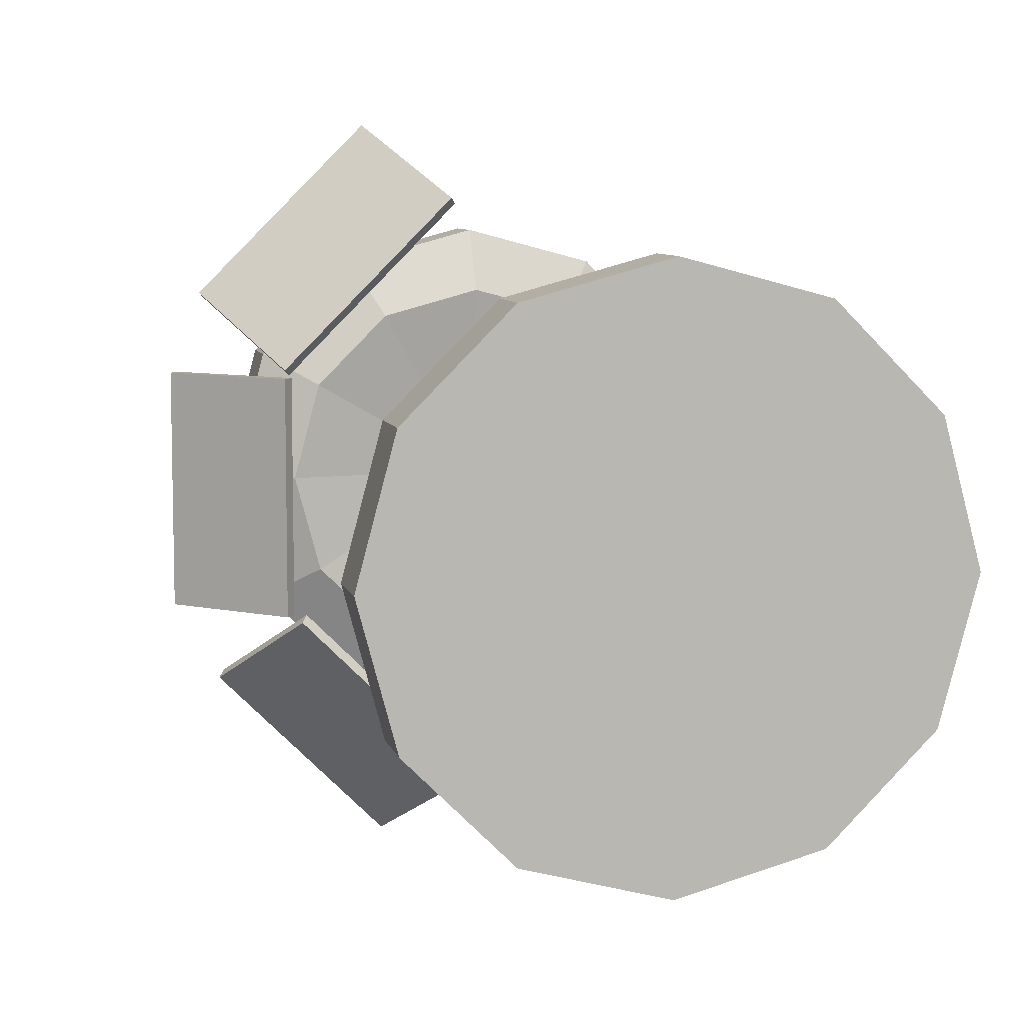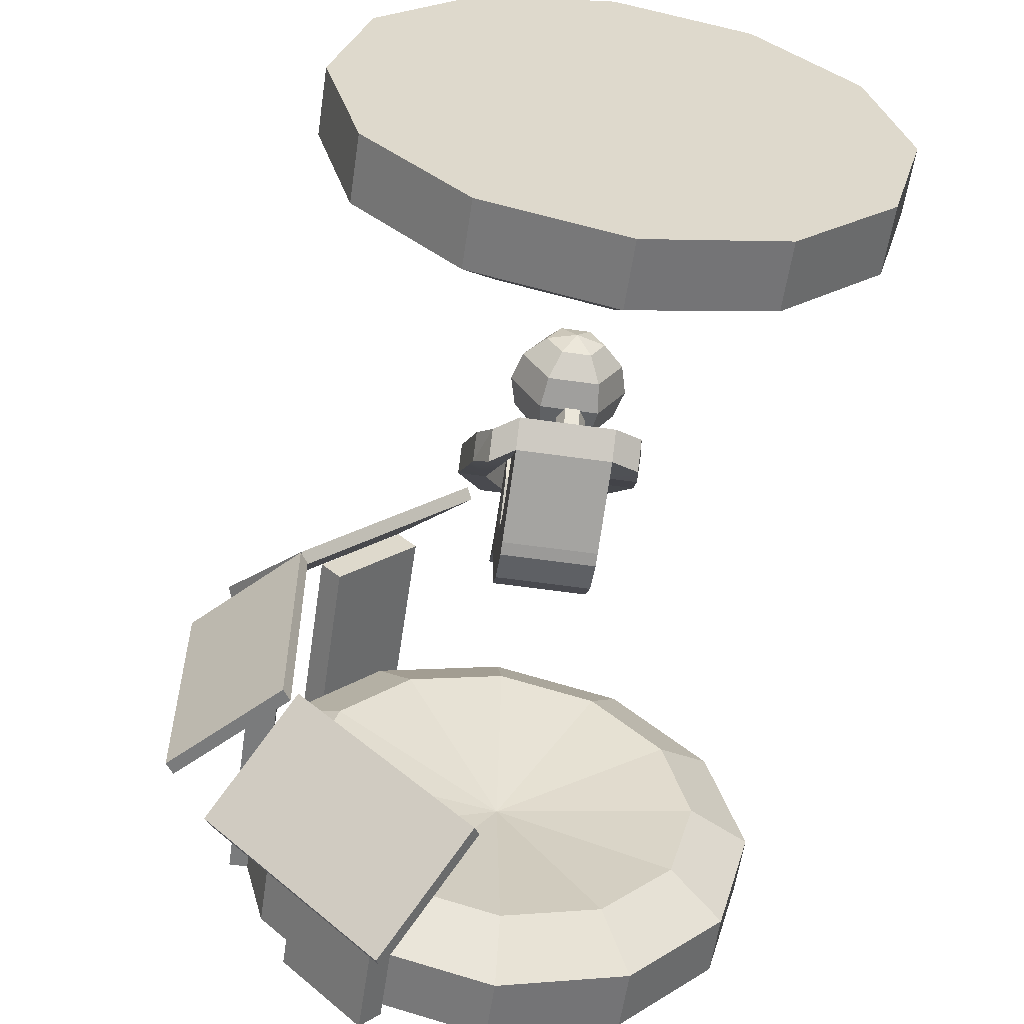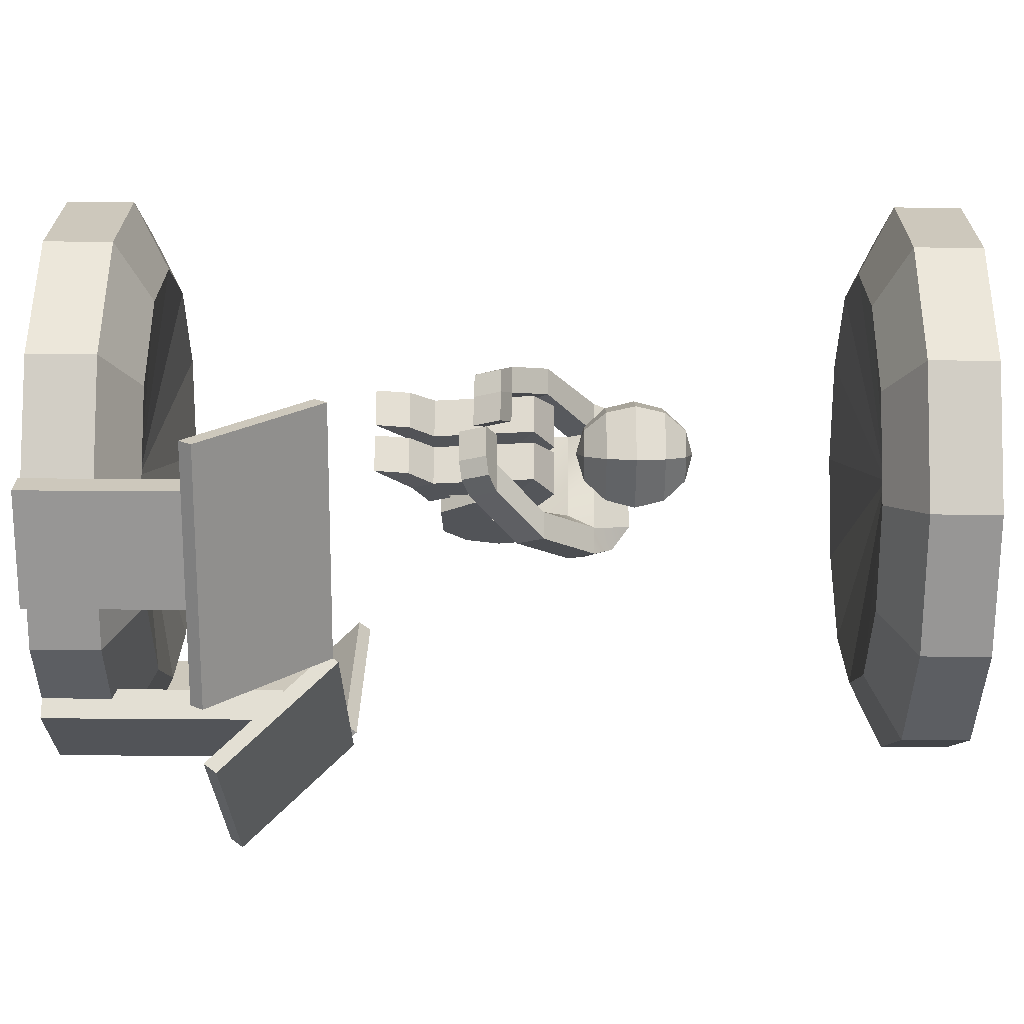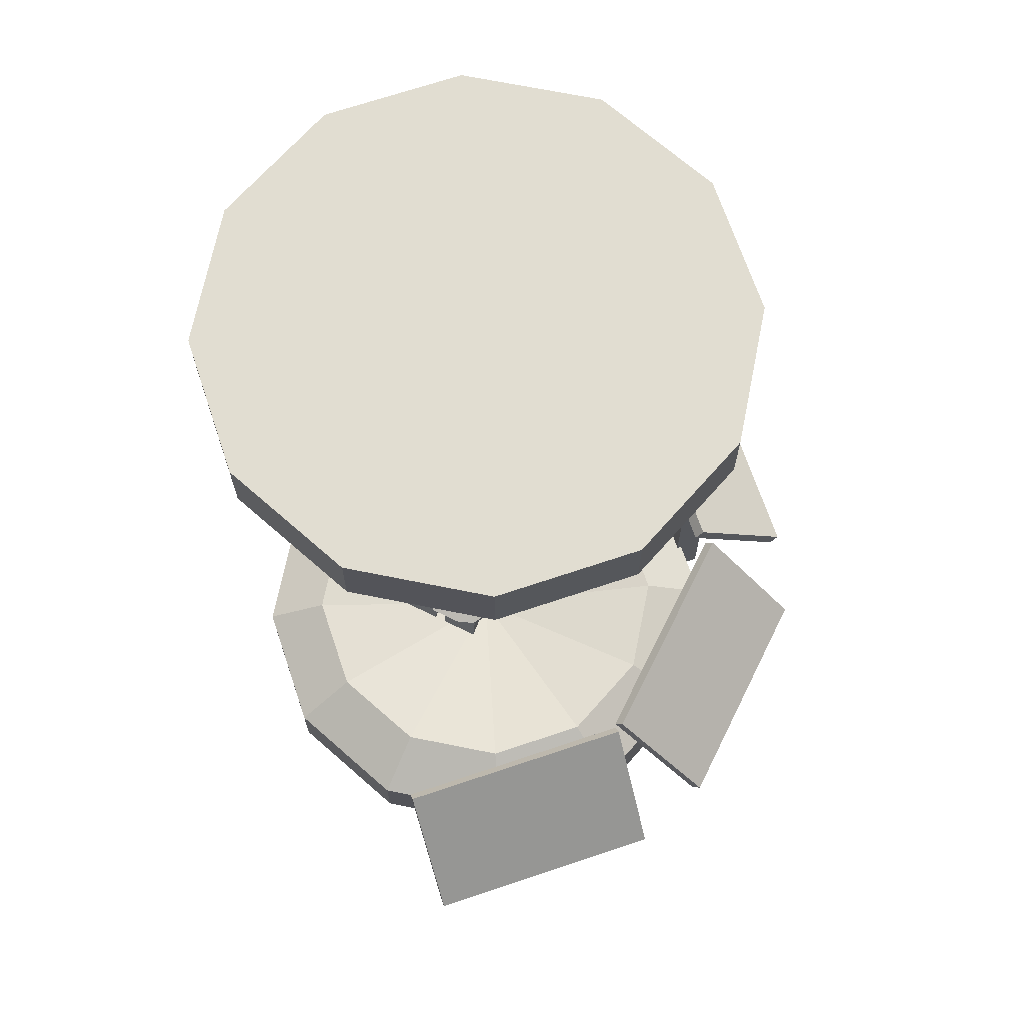
<metadata>
{"format":"obj","ext":"obj","renderer":"f3d","projection":"perspective","resolution":1024,"background":"white","views":[{"elev":7.8,"azim":166.9,"up":"+Z"},{"elev":-58.3,"azim":171.6,"up":"+Z"},{"elev":67.1,"azim":90.4,"up":"+Z"},{"elev":68.9,"azim":26.4,"up":"+Y"}]}
</metadata>
<code>
g default
v 1.907 2.449 -1.097
v 1.856 2.349 -1.045
v 2.546 1.544 -1.736
v 2.495 1.444 -1.684
v 1.057 1.544 -3.225
v 1.005 1.444 -3.173
v 0.418 2.449 -2.586
v 0.3666 2.349 -2.535
v 2.036 2.433 1.061
v 1.964 2.332 1.061
v 2.94 1.527 1.061
v 2.867 1.427 1.061
v 2.94 1.527 -1.045
v 2.867 1.427 -1.045
v 2.036 2.433 -1.045
v 1.964 2.332 -1.045
v 2.075 0.03891 0.4925
v 2.322 0.03891 0.4925
v 2.075 1.953 0.4925
v 2.322 1.953 0.4925
v 2.075 1.953 -0.4766
v 2.322 1.953 -0.4766
v 2.075 0.03891 -0.4766
v 2.322 0.03891 -0.4766
v 0.5416 2.394 2.622
v 0.4902 2.294 2.571
v 1.18 1.489 3.261
v 1.129 1.389 3.21
v 2.67 1.489 1.772
v 2.618 1.389 1.72
v 2.031 2.394 1.133
v 1.979 2.294 1.082
v 1.572 0.03891 -1.499
v 1.746 0.03891 -1.673
v 1.572 1.953 -1.499
v 1.746 1.953 -1.673
v 0.8863 1.953 -2.184
v 1.061 1.953 -2.359
v 0.8863 0.03891 -2.184
v 1.061 0.03891 -2.359
v -0.3989 3.837 -0.0517
v 0.3981 3.837 -0.0517
v -0.3989 4.46 0.07632
v 0.4797 4.46 0.07632
v -0.3989 4.756 -0.1089
v 0.3981 4.756 -0.1089
v -0.3989 3.767 -0.4685
v 0.3981 3.767 -0.4685
v -0.3989 4.537 -0.2652
v 0.3981 4.537 -0.2652
v 0.3912 4.241 0.1188
v -0.3989 4.241 -0.02995
v -0.3989 3.382 -0.4139
v 0.3981 3.382 -0.4139
v 0.3981 3.191 -0.2158
v -0.3989 3.191 -0.2158
v -0.3989 3.589 0.03538
v -0.3989 3.589 -0.4711
v 0.3981 3.589 -0.4711
v 0.3981 3.589 0.03538
v -0.3989 3.706 -0.02765
v -0.3989 3.658 -0.49
v 0.3981 3.658 -0.49
v 0.3981 3.706 -0.02765
v -0.6651 4.241 -0.02995
v -0.6651 4.46 0.07632
v -0.6341 4.645 -0.02651
v -0.6341 4.426 -0.1828
v 0.6024 4.395 -0.2652
v 0.6024 4.614 -0.1089
v 0.7149 4.46 0.07632
v 0.7149 4.241 -0.02995
v -0.000424 3.589 0.03538
v -0.000424 3.191 -0.2158
v 0.02562 3.589 0.03538
v 0.02562 3.191 -0.2158
v -0.02548 3.589 0.03538
v -0.02548 3.191 -0.2158
v 0.02562 3.179 0.1878
v 0.3981 3.179 0.1878
v 0.3981 3.454 0.3946
v 0.02562 3.454 0.3946
v -0.02548 3.454 0.3946
v -0.3989 3.454 0.3946
v -0.3989 3.179 0.1878
v -0.02548 3.179 0.1878
v 0.04764 3.806 0.5594
v 0.3733 3.806 0.5594
v 0.3981 3.947 0.2726
v 0.02562 3.947 0.2726
v -0.3989 3.947 0.2726
v -0.3742 3.806 0.5594
v -0.05022 3.806 0.5594
v -0.02548 3.947 0.2726
v 0.04764 3.946 0.8355
v 0.3733 3.946 0.8355
v 0.3981 4.116 0.5884
v 0.02562 4.116 0.5884
v -0.3989 4.116 0.5884
v -0.3742 3.946 0.8355
v -0.05022 3.946 0.8355
v -0.02548 4.116 0.5884
v -0.05022 3.13 0.7337
v -0.3742 3.13 0.7337
v -0.3742 3.248 0.4944
v -0.05022 3.248 0.4944
v 0.3733 3.13 0.7337
v 0.04764 3.13 0.7337
v 0.04764 3.248 0.4944
v 0.3733 3.248 0.4944
v 0.3733 2.95 0.6454
v 0.04764 2.95 0.6454
v 0.04764 3.068 0.4061
v 0.3733 3.068 0.4061
v -0.05022 2.95 0.6454
v -0.3742 2.95 0.6454
v -0.3742 3.068 0.4061
v -0.05022 3.068 0.4061
v -0.05022 3.088 0.3643
v -0.3742 3.088 0.3643
v -0.3742 3.268 0.4526
v -0.05022 3.268 0.4526
v 0.3733 3.088 0.3643
v 0.04764 3.088 0.3643
v 0.04764 3.268 0.4526
v 0.3733 3.268 0.4526
v 0.04576 2.657 0.9507
v 0.3587 2.657 0.9507
v 0.3587 2.933 0.909
v 0.04576 2.933 0.909
v -0.3596 2.657 0.9507
v -0.04827 2.657 0.9507
v -0.04827 2.933 0.909
v -0.3596 2.933 0.909
v 0.7887 4.032 0.5794
v 0.5535 4.032 0.5794
v 0.5535 3.813 0.4731
v 0.7887 3.813 0.4731
v 0.5474 3.65 0.9785
v 0.3122 3.65 0.9785
v 0.3122 3.431 0.8722
v 0.5474 3.431 0.8722
v 0.4588 3.585 1.113
v 0.3122 3.563 1.16
v 0.3122 3.344 1.053
v 0.4588 3.366 1.006
v 0.05241 3.344 1.053
v 0.05241 3.563 1.16
v 0.05241 3.65 0.9785
v 0.05241 3.431 0.8722
v -0.7185 3.868 0.4955
v -0.4833 3.868 0.4955
v -0.4833 4.063 0.6416
v -0.7185 4.063 0.6416
v -0.5626 3.549 0.8868
v -0.3274 3.549 0.8868
v -0.3274 3.768 0.9931
v -0.5626 3.768 0.9931
v -0.4476 3.46 1.072
v -0.2497 3.459 1.072
v -0.2497 3.678 1.178
v -0.4476 3.679 1.178
v -0.00327 3.672 1.154
v -0.00327 3.453 1.048
v -0.08097 3.543 0.8623
v -0.08097 3.762 0.9686
v -0.008717 4.298 0.4953
v 0.2323 4.363 0.4953
v 0.1118 4.363 0.7041
v -0.1292 4.363 0.7041
v -0.2497 4.363 0.4953
v -0.1292 4.363 0.2866
v 0.1118 4.363 0.2866
v 0.4088 4.539 0.4953
v 0.2 4.539 0.8569
v -0.2175 4.539 0.8569
v -0.4262 4.539 0.4953
v -0.2175 4.539 0.1338
v 0.2 4.539 0.1338
v 0.4733 4.78 0.4953
v 0.2323 4.78 0.9128
v -0.2497 4.78 0.9128
v -0.4908 4.78 0.4953
v -0.2497 4.78 0.07784
v 0.2323 4.78 0.07784
v 0.4088 5.021 0.4953
v 0.2 5.021 0.8569
v -0.2175 5.021 0.8569
v -0.4262 5.021 0.4953
v -0.2175 5.021 0.1338
v 0.2 5.021 0.1338
v 0.2323 5.198 0.4953
v 0.1118 5.198 0.7041
v -0.1292 5.198 0.7041
v -0.2497 5.198 0.4953
v -0.1292 5.198 0.2866
v 0.1118 5.198 0.2866
v -0.008717 5.262 0.4953
v 0.9708 0.03891 2.157
v 1.146 0.03891 2.332
v 0.9708 1.953 2.157
v 1.146 1.953 2.332
v 1.656 1.953 1.472
v 1.831 1.953 1.647
v 1.656 0.03891 1.472
v 1.831 0.03891 1.647
v -0.03498 4.59 -0.0825
v 0.08648 4.59 -0.0825
v 0.02575 4.497 -0.03475
v -0.09571 4.497 -0.03475
v -0.1564 4.59 -0.0825
v -0.09571 4.684 -0.1303
v 0.02575 4.684 -0.1303
v 0.08648 4.701 0.1339
v 0.02575 4.607 0.1817
v -0.09571 4.607 0.1817
v -0.1564 4.701 0.1339
v -0.09571 4.794 0.08619
v 0.02575 4.794 0.08619
v -0.03498 4.701 0.1339
v -0.001835 7.502 -0.003958
v -2.298 7.502 -0.003958
v -1.991 7.502 1.144
v -1.15 7.502 1.985
v -0.001836 7.502 2.292
v 1.146 7.502 1.985
v 1.987 7.502 1.144
v 2.295 7.502 -0.003959
v 1.987 7.502 -1.152
v 1.146 7.502 -1.993
v -0.001836 7.502 -2.3
v -1.15 7.502 -1.993
v -1.991 7.502 -1.152
v -1.743 6.661 -0.003958
v -1.51 6.661 0.8667
v -0.8725 6.661 1.504
v -0.001837 6.661 1.737
v 0.8688 6.661 1.504
v 1.506 6.661 0.8667
v 1.739 6.661 -0.003958
v 1.506 6.661 -0.8746
v 0.8688 6.661 -1.512
v -0.001837 6.661 -1.745
v -0.8725 6.661 -1.512
v -1.51 6.661 -0.8746
v -0.001835 6.928 -0.003958
v -2.298 6.945 -0.003958
v -1.991 6.945 1.144
v -1.15 6.945 1.985
v -0.001838 6.945 2.292
v 1.146 6.945 1.985
v 1.987 6.945 1.144
v 2.295 6.945 -0.003959
v 1.987 6.945 -1.152
v 1.146 6.945 -1.993
v -0.001837 6.945 -2.3
v -1.15 6.945 -1.993
v -1.991 6.945 -1.152
v -0.007918 0.03787 -0.003958
v 2.288 0.03787 -0.003958
v 1.981 0.03787 1.144
v 1.14 0.03787 1.985
v -0.007918 0.03787 2.292
v -1.156 0.03787 1.985
v -1.997 0.03787 1.144
v -2.304 0.03787 -0.003959
v -1.997 0.03787 -1.152
v -1.156 0.03787 -1.993
v -0.007918 0.03787 -2.3
v 1.14 0.03787 -1.993
v 1.981 0.03787 -1.152
v 1.733 0.8791 -0.003958
v 1.5 0.8791 0.8667
v 0.8627 0.8791 1.504
v -0.007919 0.8791 1.737
v -0.8786 0.8791 1.504
v -1.516 0.8791 0.8667
v -1.749 0.8791 -0.003958
v -1.516 0.8791 -0.8746
v -0.8786 0.8791 -1.512
v -0.007919 0.8791 -1.745
v 0.8627 0.8791 -1.512
v 1.5 0.8791 -0.8746
v -0.007919 0.6119 -0.003958
v 2.288 0.595 -0.003958
v 1.981 0.595 1.144
v 1.14 0.595 1.985
v -0.007918 0.595 2.292
v -1.156 0.595 1.985
v -1.997 0.595 1.144
v -2.304 0.595 -0.003959
v -1.997 0.595 -1.152
v -1.156 0.595 -1.993
v -0.007919 0.595 -2.3
v 1.14 0.595 -1.993
v 1.981 0.595 -1.152
g name11
f 1 2 3
f 3 2 4
f 3 4 5
f 5 4 6
f 6 8 5
f 5 8 7
f 7 8 1
f 1 8 2
f 7 1 5
f 5 1 3
f 2 8 4
f 4 8 6
f 9 10 11
f 11 10 12
f 11 12 13
f 13 12 14
f 14 16 13
f 13 16 15
f 15 16 9
f 9 16 10
f 15 9 13
f 13 9 11
f 10 16 12
f 12 16 14
f 17 18 19
f 19 18 20
f 19 20 21
f 21 20 22
f 21 22 23
f 23 22 24
f 23 24 17
f 17 24 18
f 23 17 21
f 21 17 19
f 18 24 20
f 20 24 22
f 25 26 27
f 27 26 28
f 27 28 29
f 29 28 30
f 30 32 29
f 29 32 31
f 31 32 25
f 25 32 26
f 31 25 29
f 29 25 27
f 26 32 28
f 28 32 30
f 33 34 35
f 35 34 36
f 35 36 37
f 37 36 38
f 37 38 39
f 39 38 40
f 39 40 33
f 33 40 34
f 39 33 37
f 37 33 35
f 34 40 36
f 36 40 38
f 44 46 43
f 43 46 45
f 49 45 50
f 50 45 46
f 50 48 49
f 49 48 47
f 51 42 50
f 50 42 48
f 44 43 51
f 51 43 52
f 41 42 52
f 52 42 51
f 49 47 52
f 52 47 41
f 65 66 68
f 68 66 67
f 53 56 58
f 58 56 57
f 59 54 58
f 58 54 53
f 60 55 59
f 59 55 54
f 41 47 61
f 61 47 62
f 62 58 61
f 61 58 57
f 62 47 63
f 63 47 48
f 63 59 62
f 62 59 58
f 63 48 64
f 64 48 42
f 60 59 64
f 64 59 63
f 64 42 61
f 61 42 41
f 66 43 67
f 67 43 45
f 68 67 49
f 49 67 45
f 65 68 52
f 52 68 49
f 69 50 70
f 70 50 46
f 71 70 44
f 44 70 46
f 75 73 76
f 76 73 74
f 79 80 82
f 82 80 81
f 61 57 64
f 57 77 64
f 77 73 64
f 73 75 64
f 75 60 64
f 53 54 56
f 56 54 78
f 78 54 74
f 74 54 76
f 54 55 76
f 83 84 86
f 86 84 85
f 78 74 77
f 77 74 73
f 80 79 55
f 55 79 76
f 81 80 60
f 60 80 55
f 82 75 79
f 79 75 76
f 84 57 85
f 85 57 56
f 86 85 78
f 78 85 56
f 83 86 77
f 77 86 78
f 144 145 143
f 143 145 146
f 160 161 159
f 159 161 162
f 95 96 98
f 98 96 97
f 99 100 102
f 102 100 101
f 87 82 88
f 88 82 81
f 90 89 75
f 75 89 60
f 93 92 83
f 83 92 84
f 91 94 57
f 57 94 77
f 111 112 114
f 114 112 113
f 96 88 97
f 97 88 89
f 98 97 90
f 90 97 89
f 95 98 87
f 87 98 90
f 100 99 92
f 92 99 91
f 115 116 118
f 118 116 117
f 101 93 102
f 102 93 94
f 99 102 91
f 91 102 94
f 104 103 100
f 100 103 101
f 105 104 92
f 92 104 100
f 106 105 93
f 93 105 92
f 106 93 103
f 103 93 101
f 108 107 95
f 95 107 96
f 109 108 87
f 87 108 95
f 110 109 88
f 88 109 87
f 110 88 107
f 107 88 96
f 127 128 130
f 130 128 129
f 112 108 113
f 113 108 109
f 123 124 126
f 126 124 125
f 111 114 107
f 107 114 110
f 131 132 134
f 134 132 133
f 116 104 117
f 117 104 105
f 119 120 122
f 122 120 121
f 115 118 103
f 103 118 106
f 75 82 87
f 87 90 75
f 77 94 93
f 93 83 77
f 120 119 117
f 117 119 118
f 120 117 121
f 121 117 105
f 122 121 106
f 106 121 105
f 119 122 118
f 118 122 106
f 124 123 113
f 113 123 114
f 124 113 125
f 125 113 109
f 126 125 110
f 110 125 109
f 123 126 114
f 114 126 110
f 127 112 128
f 128 112 111
f 128 111 129
f 129 111 107
f 130 129 108
f 108 129 107
f 127 130 112
f 112 130 108
f 132 131 115
f 115 131 116
f 132 115 133
f 133 115 103
f 133 103 134
f 134 103 104
f 131 134 116
f 116 134 104
f 57 84 92
f 92 91 57
f 88 81 60
f 60 89 88
f 72 69 70
f 70 71 72
f 135 71 136
f 136 71 44
f 137 136 51
f 51 136 44
f 138 137 72
f 72 137 51
f 138 72 135
f 135 72 71
f 140 139 136
f 136 139 135
f 141 140 137
f 137 140 136
f 141 137 142
f 142 137 138
f 142 138 139
f 139 138 135
f 144 143 140
f 140 143 139
f 148 149 147
f 147 149 150
f 145 141 146
f 146 141 142
f 143 146 139
f 139 146 142
f 148 147 144
f 144 147 145
f 149 148 140
f 140 148 144
f 150 149 141
f 141 149 140
f 147 150 145
f 145 150 141
f 151 65 152
f 152 65 52
f 152 52 153
f 153 52 43
f 154 153 66
f 66 153 43
f 151 154 65
f 65 154 66
f 156 155 152
f 152 155 151
f 156 152 157
f 157 152 153
f 157 153 158
f 158 153 154
f 155 158 151
f 151 158 154
f 160 159 156
f 156 159 155
f 163 164 166
f 166 164 165
f 161 157 162
f 162 157 158
f 162 158 159
f 159 158 155
f 164 163 160
f 160 163 161
f 164 160 165
f 165 160 156
f 165 156 166
f 166 156 157
f 163 166 161
f 161 166 157
f 69 72 51
f 51 50 69
f 168 169 167
f 174 175 168
f 168 175 169
f 180 181 174
f 174 181 175
f 186 187 180
f 180 187 181
f 192 193 186
f 186 193 187
f 198 193 192
f 169 170 167
f 175 176 169
f 169 176 170
f 181 182 175
f 175 182 176
f 187 188 181
f 181 188 182
f 193 194 187
f 187 194 188
f 198 194 193
f 170 171 167
f 176 177 170
f 170 177 171
f 182 183 176
f 176 183 177
f 188 189 182
f 182 189 183
f 194 195 188
f 188 195 189
f 198 195 194
f 171 172 167
f 177 178 171
f 171 178 172
f 183 184 177
f 177 184 178
f 189 190 183
f 183 190 184
f 195 196 189
f 189 196 190
f 198 196 195
f 172 173 167
f 178 179 172
f 172 179 173
f 184 185 178
f 178 185 179
f 190 191 184
f 184 191 185
f 196 197 190
f 190 197 191
f 198 197 196
f 173 168 167
f 179 174 173
f 173 174 168
f 185 180 179
f 179 180 174
f 191 186 185
f 185 186 180
f 197 192 191
f 191 192 186
f 198 192 197
f 199 200 201
f 201 200 202
f 201 202 203
f 203 202 204
f 203 204 205
f 205 204 206
f 205 206 199
f 199 206 200
f 205 199 203
f 203 199 201
f 200 206 202
f 202 206 204
f 208 209 207
f 214 215 208
f 208 215 209
f 220 215 214
f 209 210 207
f 215 216 209
f 209 216 210
f 220 216 215
f 210 211 207
f 216 217 210
f 210 217 211
f 220 217 216
f 211 212 207
f 217 218 211
f 211 218 212
f 220 218 217
f 212 213 207
f 218 219 212
f 212 219 213
f 220 219 218
f 213 208 207
f 219 214 213
f 213 214 208
f 220 214 219
f 222 223 221
f 246 235 234
f 223 224 221
f 246 236 235
f 224 225 221
f 246 237 236
f 225 226 221
f 246 238 237
f 226 227 221
f 246 239 238
f 227 228 221
f 246 240 239
f 228 229 221
f 246 241 240
f 229 230 221
f 246 242 241
f 230 231 221
f 246 243 242
f 231 232 221
f 246 244 243
f 232 233 221
f 246 245 244
f 233 222 221
f 246 234 245
f 247 234 248
f 248 234 235
f 248 223 247
f 247 223 222
f 248 235 249
f 249 235 236
f 249 224 248
f 248 224 223
f 249 236 250
f 250 236 237
f 250 225 249
f 249 225 224
f 250 237 251
f 251 237 238
f 251 226 250
f 250 226 225
f 251 238 252
f 252 238 239
f 252 227 251
f 251 227 226
f 252 239 253
f 253 239 240
f 253 228 252
f 252 228 227
f 253 240 254
f 254 240 241
f 254 229 253
f 253 229 228
f 254 241 255
f 255 241 242
f 255 230 254
f 254 230 229
f 255 242 256
f 256 242 243
f 256 231 255
f 255 231 230
f 256 243 257
f 257 243 244
f 257 232 256
f 256 232 231
f 257 244 258
f 258 244 245
f 258 233 257
f 257 233 232
f 247 222 258
f 258 222 233
f 258 245 247
f 247 245 234
f 260 261 259
f 284 273 272
f 261 262 259
f 284 274 273
f 262 263 259
f 284 275 274
f 263 264 259
f 284 276 275
f 264 265 259
f 284 277 276
f 265 266 259
f 284 278 277
f 266 267 259
f 284 279 278
f 267 268 259
f 284 280 279
f 268 269 259
f 284 281 280
f 269 270 259
f 284 282 281
f 270 271 259
f 284 283 282
f 271 260 259
f 284 272 283
f 285 272 286
f 286 272 273
f 286 261 285
f 285 261 260
f 286 273 287
f 287 273 274
f 287 262 286
f 286 262 261
f 287 274 288
f 288 274 275
f 288 263 287
f 287 263 262
f 288 275 289
f 289 275 276
f 289 264 288
f 288 264 263
f 289 276 290
f 290 276 277
f 290 265 289
f 289 265 264
f 290 277 291
f 291 277 278
f 291 266 290
f 290 266 265
f 291 278 292
f 292 278 279
f 292 267 291
f 291 267 266
f 292 279 293
f 293 279 280
f 293 268 292
f 292 268 267
f 293 280 294
f 294 280 281
f 294 269 293
f 293 269 268
f 294 281 295
f 295 281 282
f 295 270 294
f 294 270 269
f 295 282 296
f 296 282 283
f 296 271 295
f 295 271 270
f 285 260 296
f 296 260 271
f 296 283 285
f 285 283 272

</code>
